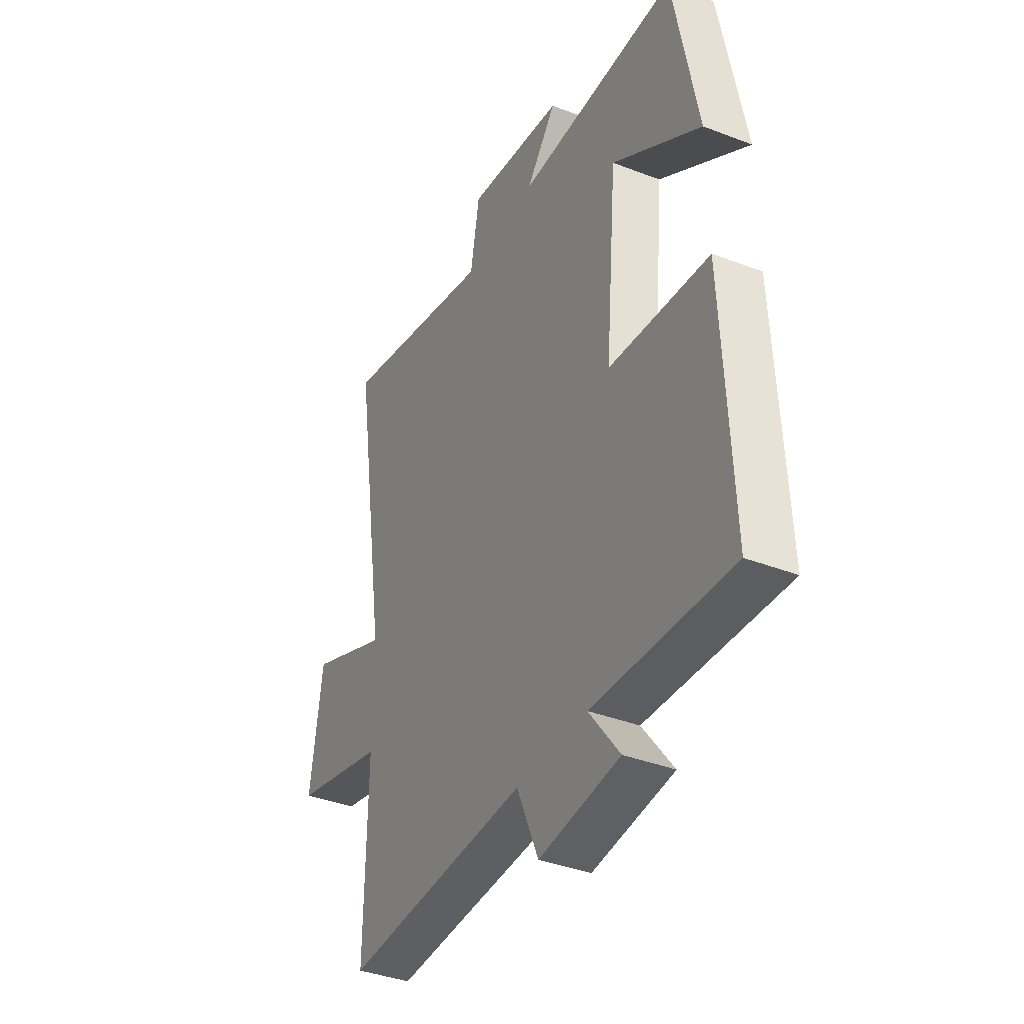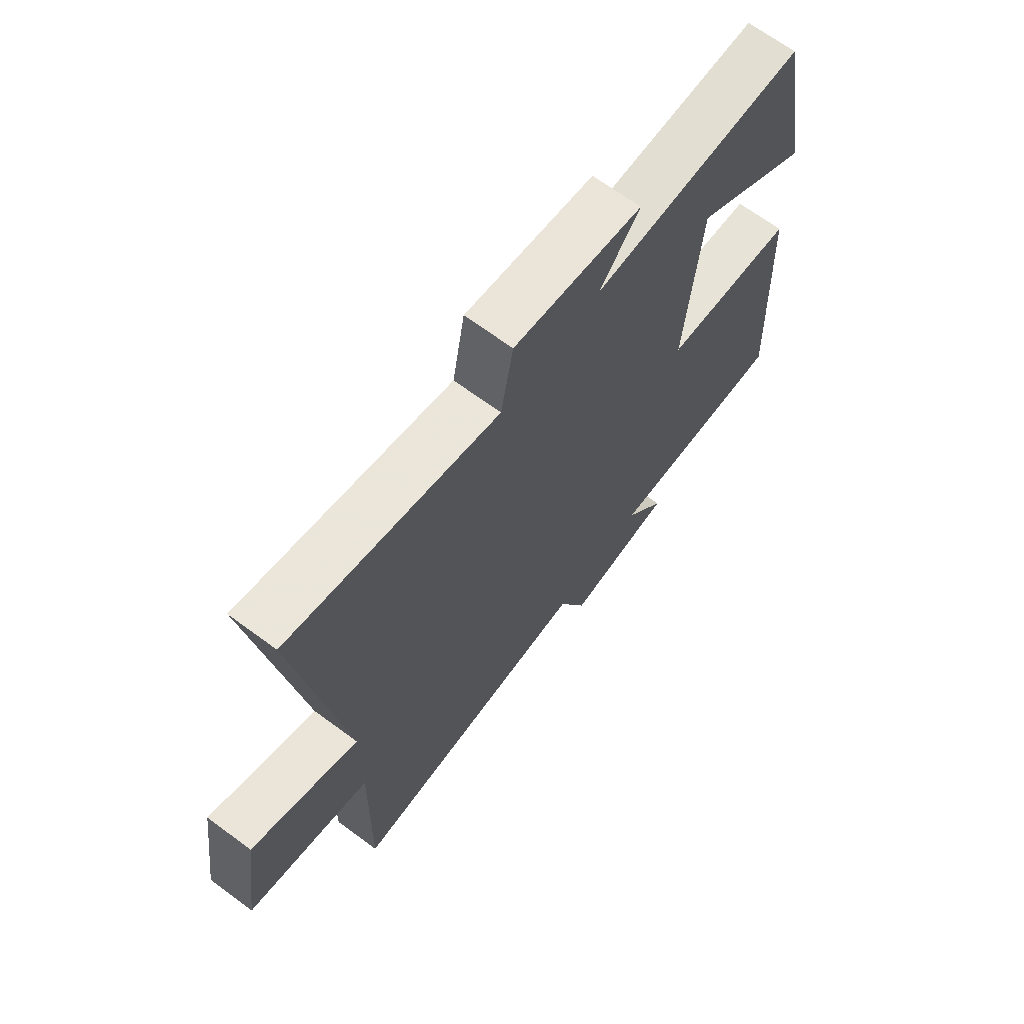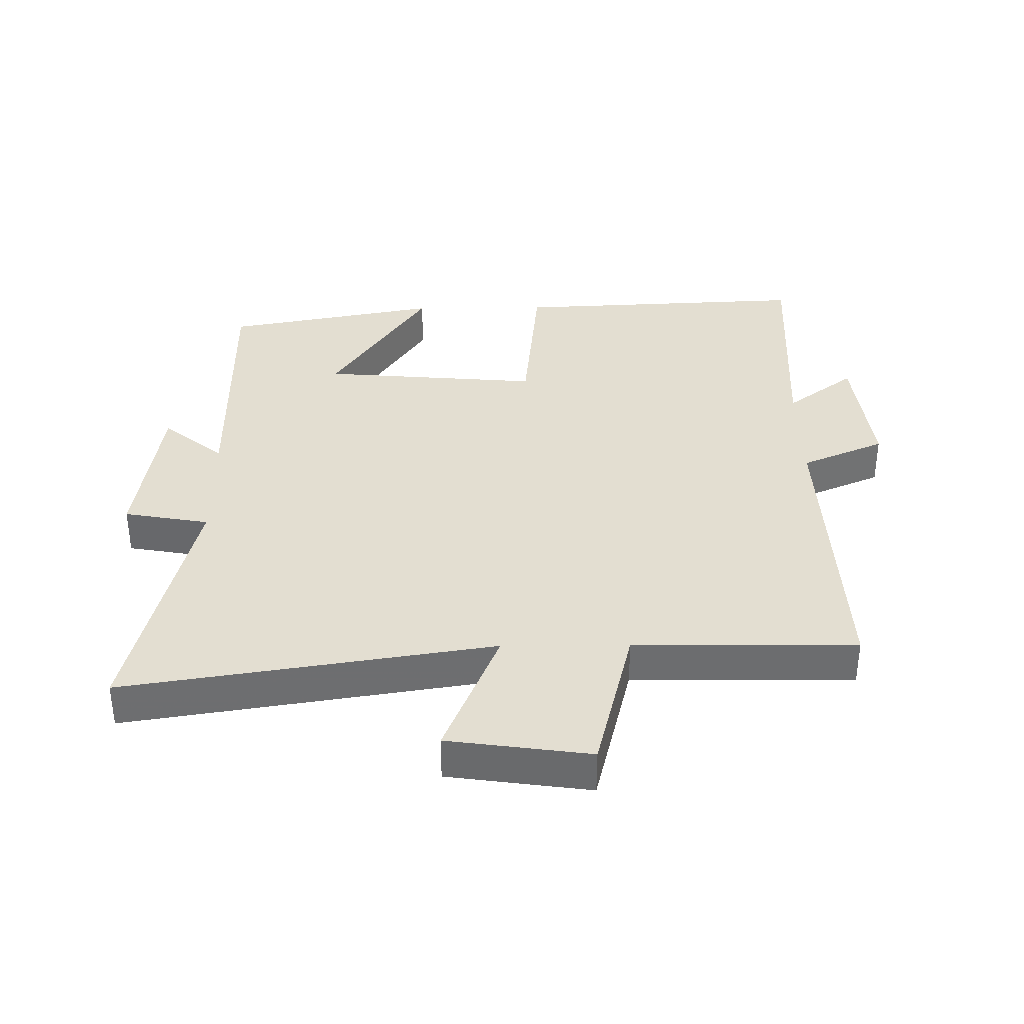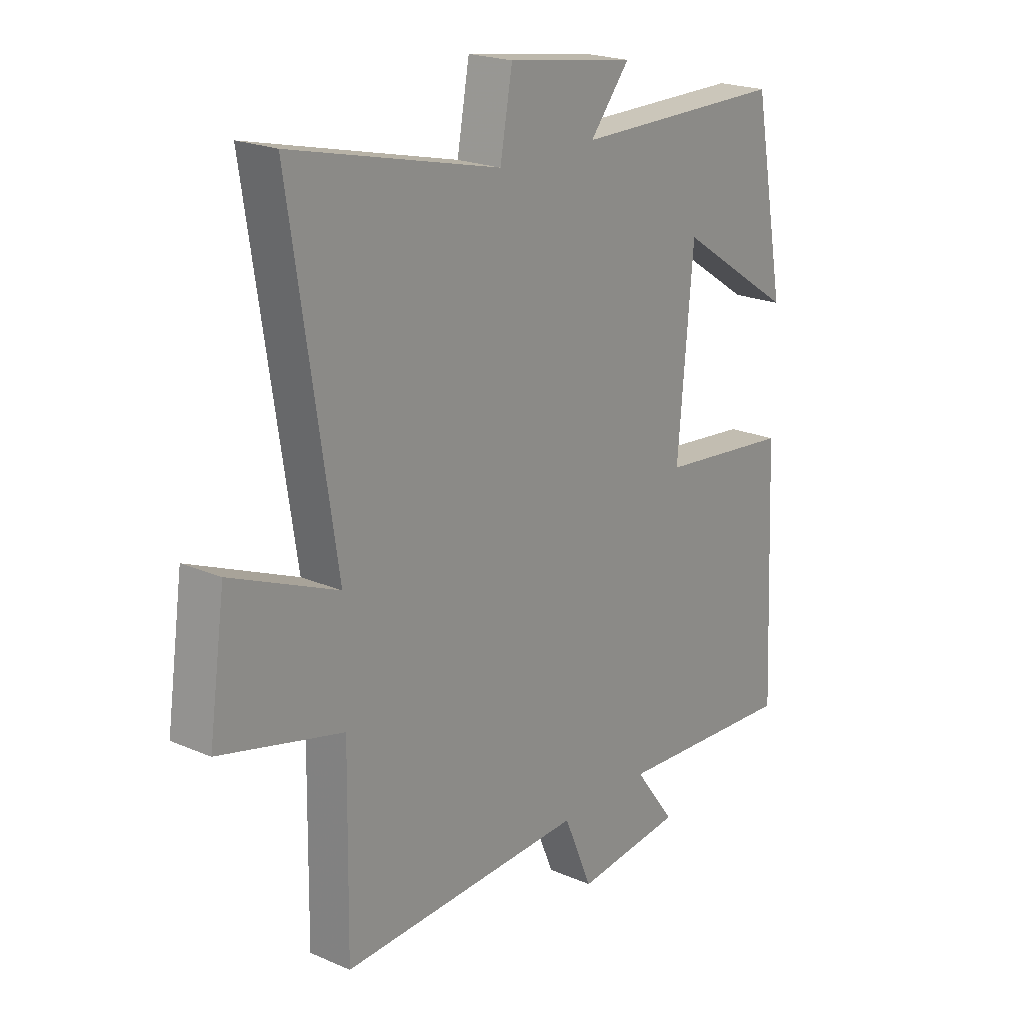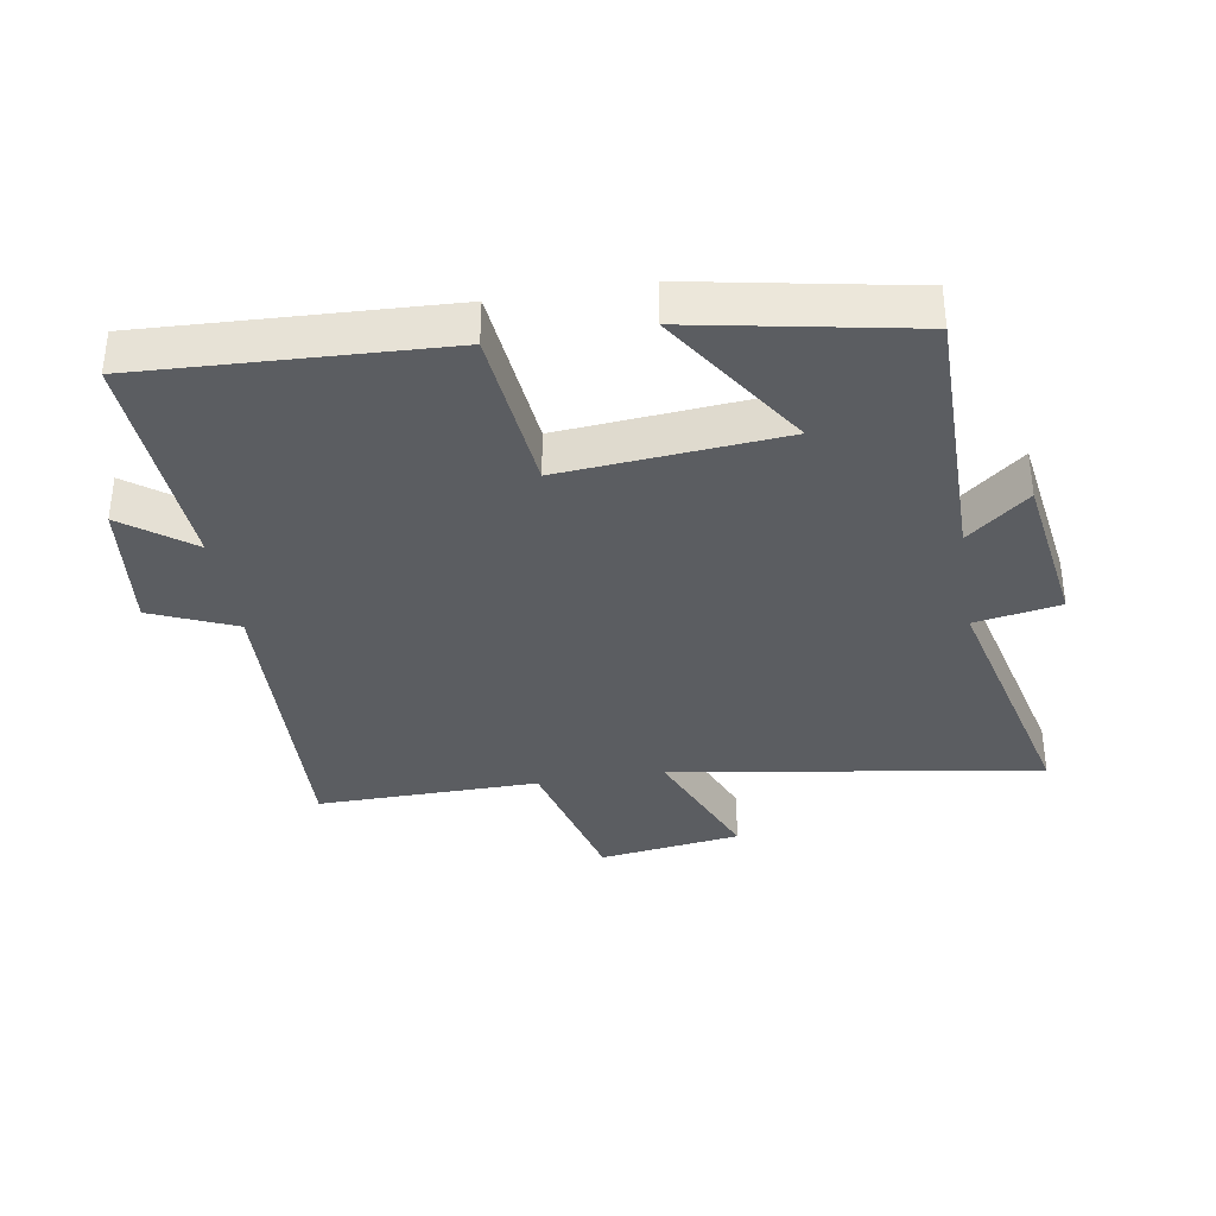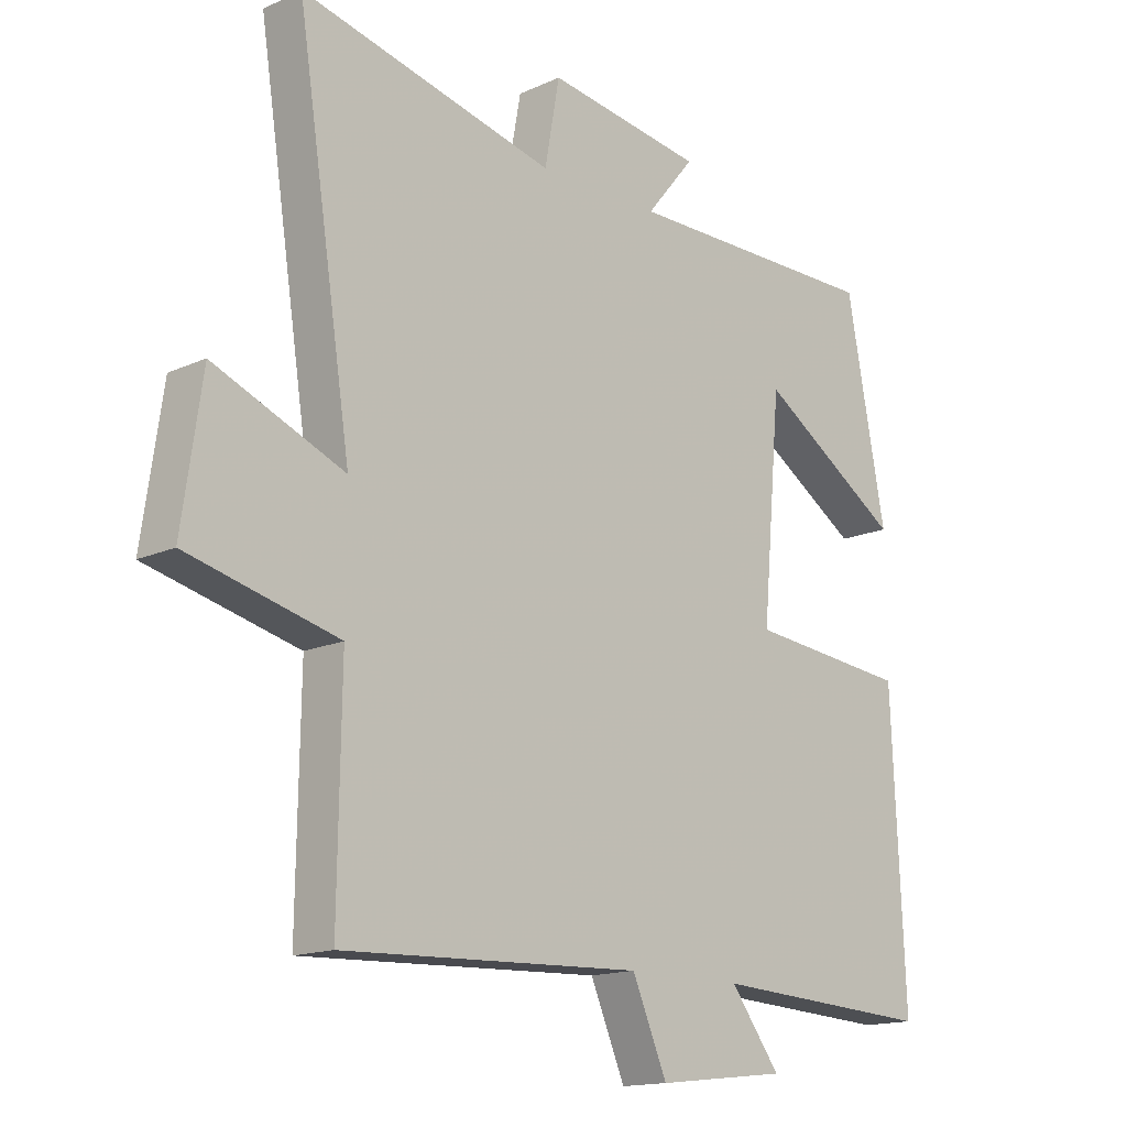
<metadata>
{"format":"obj","ext":"obj","renderer":"f3d","projection":"perspective","resolution":1024,"background":"white","views":[{"elev":-38.3,"azim":-116.0,"up":"+Z"},{"elev":67.9,"azim":126.5,"up":"+Z"},{"elev":36.1,"azim":89.2,"up":"+Y"},{"elev":21.2,"azim":127.8,"up":"+Z"},{"elev":-35.6,"azim":-80.7,"up":"+Y"},{"elev":-15.2,"azim":134.1,"up":"+Z"}]}
</metadata>
<code>
v -0.521 0.07 -0.521
v -0.5 0.07 -0.055
v -0.24 0.07 -0.028
v -0.27 0.07 0.314
v -0.5 0.07 0.163
v -0.437 0.07 0.5
v -0.019 0.07 0.5
v -0.097 0.07 0.595
v 0.155 0.07 0.633
v 0.179 0.07 0.5
v 0.588 0.07 0.599
v 0.5 0.07 0.024
v 0.709 0.07 0.111
v 0.741 0.07 -0.111
v 0.5 0.07 -0.172
v 0.505 0.07 -0.519
v 0.024 0.07 -0.5
v -0.032 0.07 -0.631
v -0.242 0.07 -0.607
v -0.162 0.07 -0.5
v -0.521 0 -0.521
v -0.5 0 -0.055
v -0.24 0 -0.028
v -0.27 0 0.314
v -0.5 0 0.163
v -0.437 0 0.5
v -0.019 0 0.5
v -0.097 0 0.595
v 0.155 0 0.633
v 0.179 0 0.5
v 0.588 0 0.599
v 0.5 0 0.024
v 0.709 0 0.111
v 0.741 0 -0.111
v 0.5 0 -0.172
v 0.505 0 -0.519
v 0.024 0 -0.5
v -0.032 0 -0.631
v -0.242 0 -0.607
v -0.162 0 -0.5
f 17 18 19 20
f 15 16 17
f 15 17 20
f 12 13 14 15
f 12 15 20 1
f 10 11 12 1
f 7 8 9 10
f 4 5 6 7
f 3 4 7 10
f 1 2 3
f 1 3 10
f 40 39 38 37
f 37 36 35
f 40 37 35
f 35 34 33 32
f 21 40 35 32
f 21 32 31 30
f 30 29 28 27
f 27 26 25 24
f 30 27 24 23
f 23 22 21
f 30 23 21
f 1 21 22 2
f 2 22 23 3
f 3 23 24 4
f 4 24 25 5
f 5 25 26 6
f 6 26 27 7
f 7 27 28 8
f 8 28 29 9
f 9 29 30 10
f 10 30 31 11
f 11 31 32 12
f 12 32 33 13
f 13 33 34 14
f 14 34 35 15
f 15 35 36 16
f 16 36 37 17
f 17 37 38 18
f 18 38 39 19
f 19 39 40 20
f 20 40 21 1

</code>
